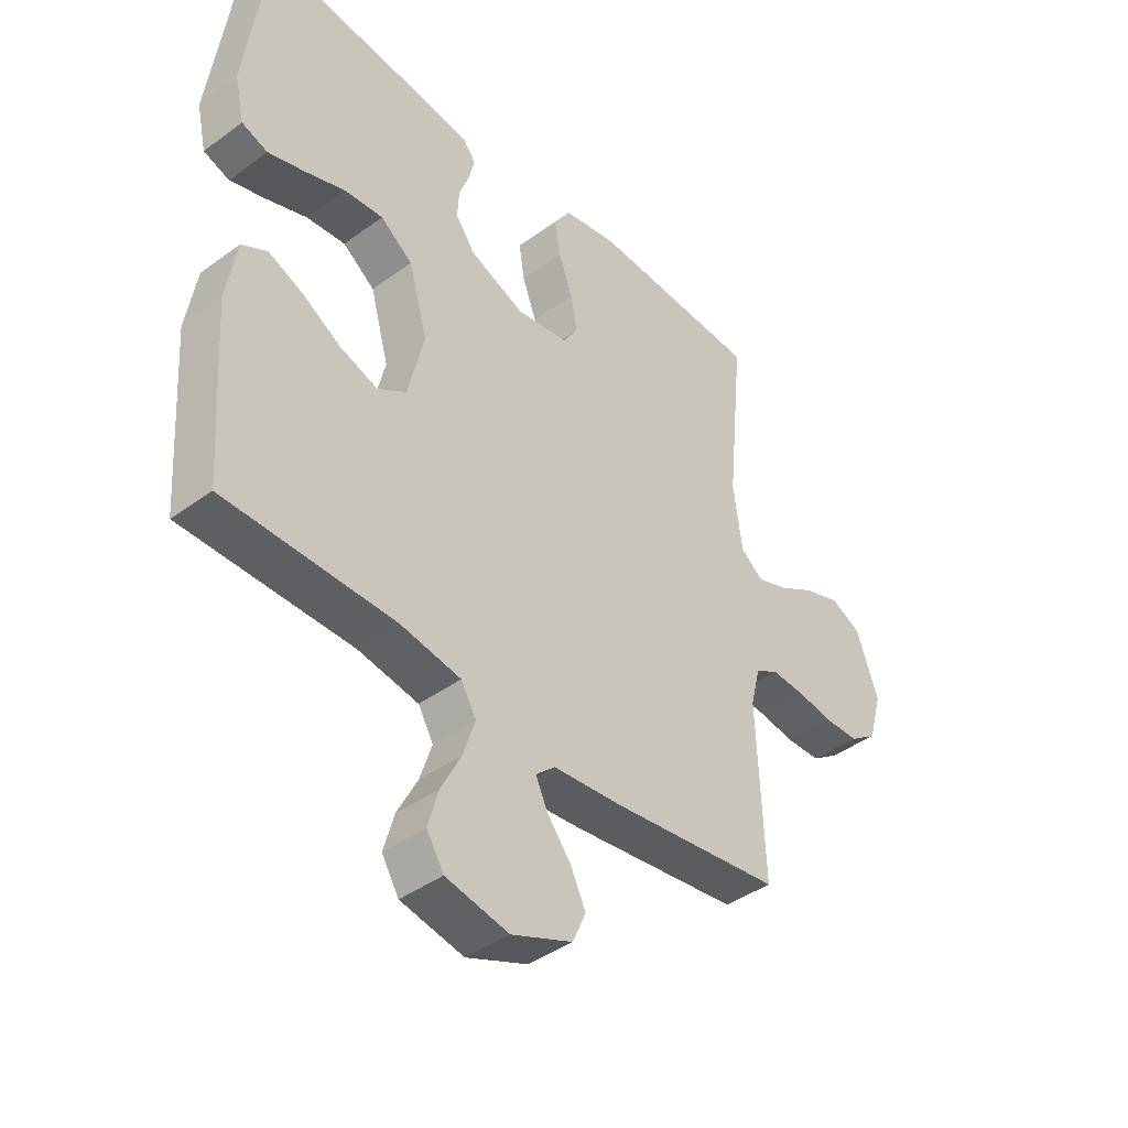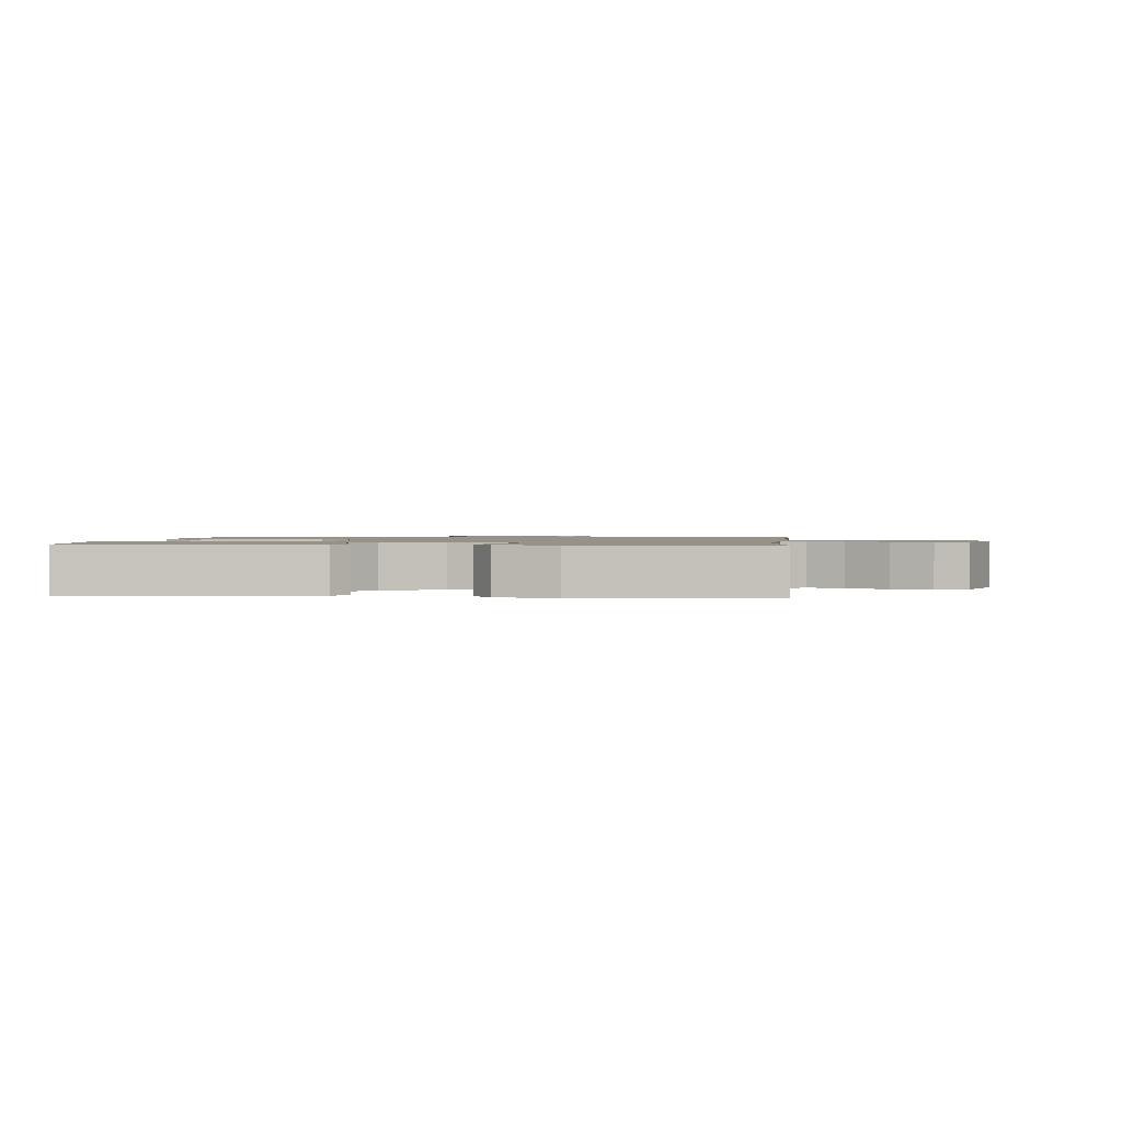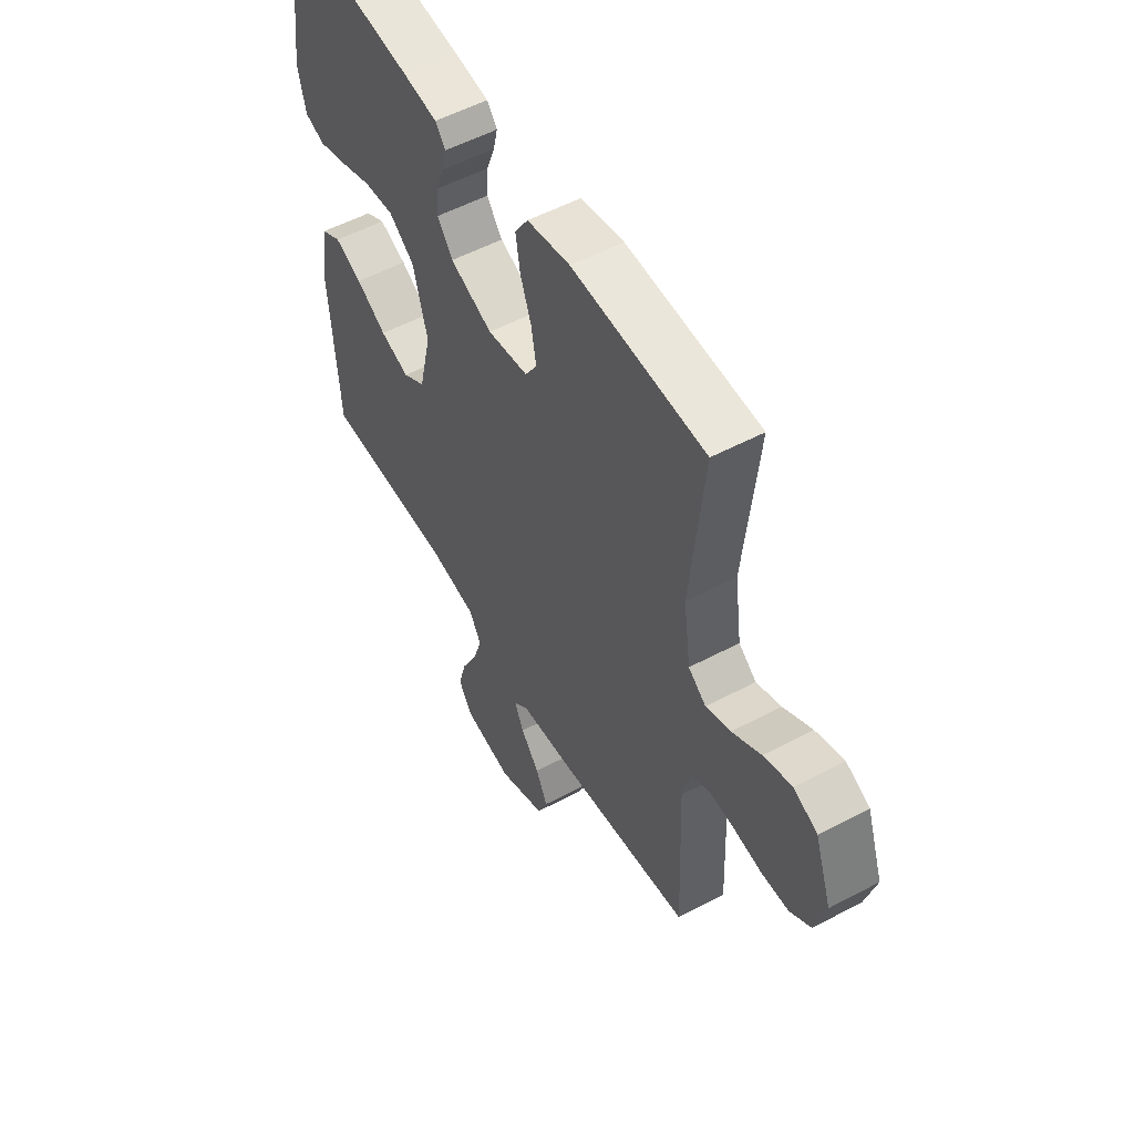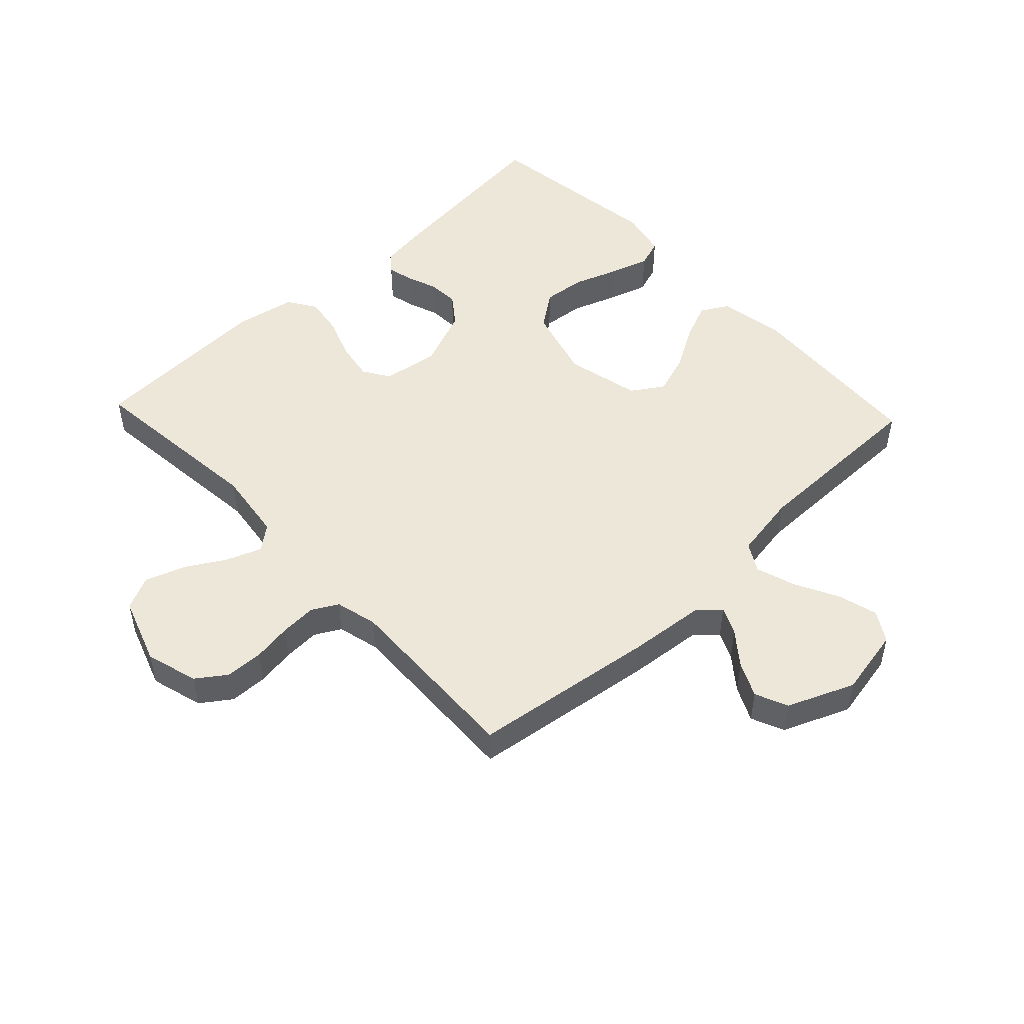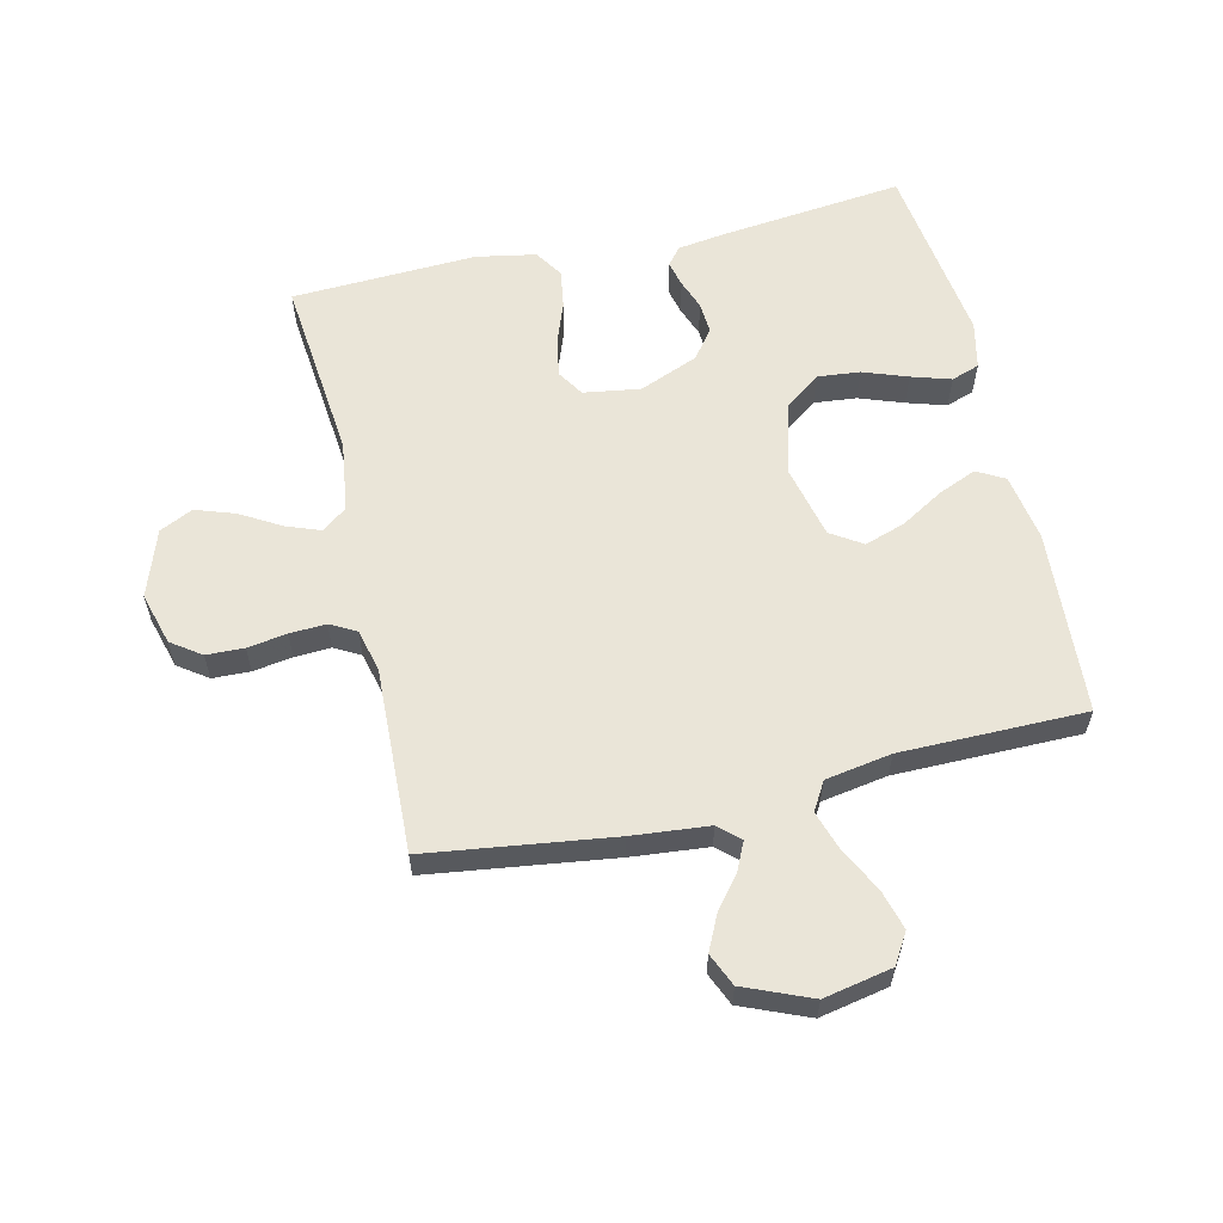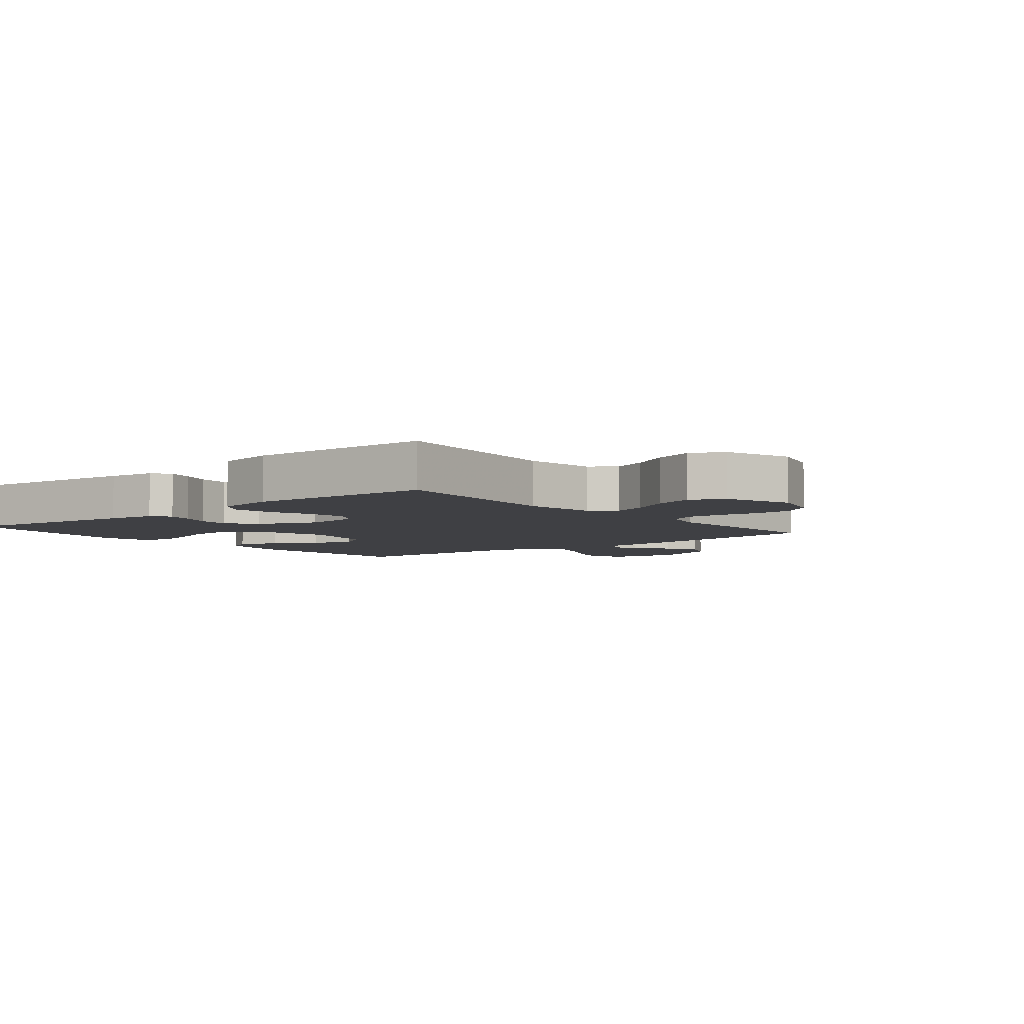
<metadata>
{"format":"obj","ext":"obj","renderer":"f3d","projection":"perspective","resolution":1024,"background":"white","views":[{"elev":-42.0,"azim":-48.7,"up":"+Z"},{"elev":1.2,"azim":5.7,"up":"+Y"},{"elev":54.0,"azim":60.5,"up":"+Z"},{"elev":49.8,"azim":136.7,"up":"+Y"},{"elev":59.4,"azim":166.9,"up":"+Y"},{"elev":-5.1,"azim":39.3,"up":"+Y"}]}
</metadata>
<code>
v -0.5 0.07 0.5
v -0.2 0.07 0.467
v -0.123 0.07 0.456
v -0.1 0.07 0.427
v -0.11 0.07 0.385
v -0.128 0.07 0.336
v -0.131 0.07 0.285
v -0.096 0.07 0.238
v 0 0.07 0.199
v 0.092 0.07 0.213
v 0.119 0.07 0.256
v 0.108 0.07 0.318
v 0.083 0.07 0.386
v 0.073 0.07 0.449
v 0.103 0.07 0.495
v 0.2 0.07 0.513
v 0.5 0.07 0.5
v 0.47 0.07 0.2
v 0.486 0.07 0.085
v 0.526 0.07 0.054
v 0.582 0.07 0.075
v 0.647 0.07 0.113
v 0.711 0.07 0.135
v 0.765 0.07 0.109
v 0.803 0.07 0
v 0.779 0.07 -0.085
v 0.731 0.07 -0.119
v 0.67 0.07 -0.121
v 0.606 0.07 -0.111
v 0.547 0.07 -0.108
v 0.505 0.07 -0.131
v 0.488 0.07 -0.2
v 0.5 0.07 -0.5
v 0.2 0.07 -0.541
v 0.075 0.07 -0.553
v 0.041 0.07 -0.584
v 0.062 0.07 -0.629
v 0.104 0.07 -0.682
v 0.131 0.07 -0.738
v 0.108 0.07 -0.791
v 0 0.07 -0.836
v -0.111 0.07 -0.814
v -0.141 0.07 -0.765
v -0.123 0.07 -0.7
v -0.087 0.07 -0.63
v -0.066 0.07 -0.565
v -0.093 0.07 -0.519
v -0.2 0.07 -0.501
v -0.5 0.07 -0.5
v -0.52 0.07 -0.2
v -0.502 0.07 -0.09
v -0.457 0.07 -0.065
v -0.395 0.07 -0.091
v -0.326 0.07 -0.132
v -0.26 0.07 -0.154
v -0.209 0.07 -0.121
v -0.181 0.07 0
v -0.214 0.07 0.118
v -0.271 0.07 0.16
v -0.34 0.07 0.153
v -0.412 0.07 0.127
v -0.476 0.07 0.107
v -0.522 0.07 0.123
v -0.539 0.07 0.2
v -0.5 0 0.5
v -0.2 0 0.467
v -0.123 0 0.456
v -0.1 0 0.427
v -0.11 0 0.385
v -0.128 0 0.336
v -0.131 0 0.285
v -0.096 0 0.238
v 0 0 0.199
v 0.092 0 0.213
v 0.119 0 0.256
v 0.108 0 0.318
v 0.083 0 0.386
v 0.073 0 0.449
v 0.103 0 0.495
v 0.2 0 0.513
v 0.5 0 0.5
v 0.47 0 0.2
v 0.486 0 0.085
v 0.526 0 0.054
v 0.582 0 0.075
v 0.647 0 0.113
v 0.711 0 0.135
v 0.765 0 0.109
v 0.803 0 0
v 0.779 0 -0.085
v 0.731 0 -0.119
v 0.67 0 -0.121
v 0.606 0 -0.111
v 0.547 0 -0.108
v 0.505 0 -0.131
v 0.488 0 -0.2
v 0.5 0 -0.5
v 0.2 0 -0.541
v 0.075 0 -0.553
v 0.041 0 -0.584
v 0.062 0 -0.629
v 0.104 0 -0.682
v 0.131 0 -0.738
v 0.108 0 -0.791
v 0 0 -0.836
v -0.111 0 -0.814
v -0.141 0 -0.765
v -0.123 0 -0.7
v -0.087 0 -0.63
v -0.066 0 -0.565
v -0.093 0 -0.519
v -0.2 0 -0.501
v -0.5 0 -0.5
v -0.52 0 -0.2
v -0.502 0 -0.09
v -0.457 0 -0.065
v -0.395 0 -0.091
v -0.326 0 -0.132
v -0.26 0 -0.154
v -0.209 0 -0.121
v -0.181 0 0
v -0.214 0 0.118
v -0.271 0 0.16
v -0.34 0 0.153
v -0.412 0 0.127
v -0.476 0 0.107
v -0.522 0 0.123
v -0.539 0 0.2
f 4 5 6
f 3 4 6
f 2 3 6
f 1 2 6
f 64 1 6
f 63 64 6
f 62 63 6
f 61 62 6
f 60 61 6
f 59 60 6 7
f 58 59 7 8
f 57 58 8 9
f 56 57 9 10
f 52 53 54
f 51 52 54
f 50 51 54
f 49 50 54
f 48 49 54
f 47 48 54 55
f 46 47 55 56
f 43 44 45
f 42 43 45
f 41 42 45
f 40 41 45
f 39 40 45
f 38 39 45
f 37 38 45
f 36 37 45 46
f 46 56 10
f 36 46 10
f 35 36 10
f 35 10 11
f 34 35 11
f 33 34 11
f 32 33 11
f 27 28 29
f 26 27 29
f 25 26 29
f 24 25 29
f 23 24 29
f 22 23 29
f 21 22 29
f 20 21 29 30
f 19 20 30 31
f 16 17 18
f 15 16 18
f 14 15 18
f 13 14 18
f 12 13 18
f 19 31 32
f 18 19 32
f 12 18 32
f 11 12 32
f 70 69 68
f 70 68 67
f 70 67 66
f 70 66 65
f 70 65 128
f 70 128 127
f 70 127 126
f 70 126 125
f 70 125 124
f 71 70 124 123
f 72 71 123 122
f 73 72 122 121
f 74 73 121 120
f 118 117 116
f 118 116 115
f 118 115 114
f 118 114 113
f 118 113 112
f 119 118 112 111
f 120 119 111 110
f 109 108 107
f 109 107 106
f 109 106 105
f 109 105 104
f 109 104 103
f 109 103 102
f 109 102 101
f 110 109 101 100
f 74 120 110
f 74 110 100
f 74 100 99
f 75 74 99
f 75 99 98
f 75 98 97
f 75 97 96
f 93 92 91
f 93 91 90
f 93 90 89
f 93 89 88
f 93 88 87
f 93 87 86
f 93 86 85
f 94 93 85 84
f 95 94 84 83
f 82 81 80
f 82 80 79
f 82 79 78
f 82 78 77
f 82 77 76
f 96 95 83
f 96 83 82
f 96 82 76
f 96 76 75
f 1 65 66 2
f 2 66 67 3
f 3 67 68 4
f 4 68 69 5
f 5 69 70 6
f 6 70 71 7
f 7 71 72 8
f 8 72 73 9
f 9 73 74 10
f 10 74 75 11
f 11 75 76 12
f 12 76 77 13
f 13 77 78 14
f 14 78 79 15
f 15 79 80 16
f 16 80 81 17
f 17 81 82 18
f 18 82 83 19
f 19 83 84 20
f 20 84 85 21
f 21 85 86 22
f 22 86 87 23
f 23 87 88 24
f 24 88 89 25
f 25 89 90 26
f 26 90 91 27
f 27 91 92 28
f 28 92 93 29
f 29 93 94 30
f 30 94 95 31
f 31 95 96 32
f 32 96 97 33
f 33 97 98 34
f 34 98 99 35
f 35 99 100 36
f 36 100 101 37
f 37 101 102 38
f 38 102 103 39
f 39 103 104 40
f 40 104 105 41
f 41 105 106 42
f 42 106 107 43
f 43 107 108 44
f 44 108 109 45
f 45 109 110 46
f 46 110 111 47
f 47 111 112 48
f 48 112 113 49
f 49 113 114 50
f 50 114 115 51
f 51 115 116 52
f 52 116 117 53
f 53 117 118 54
f 54 118 119 55
f 55 119 120 56
f 56 120 121 57
f 57 121 122 58
f 58 122 123 59
f 59 123 124 60
f 60 124 125 61
f 61 125 126 62
f 62 126 127 63
f 63 127 128 64
f 64 128 65 1

</code>
